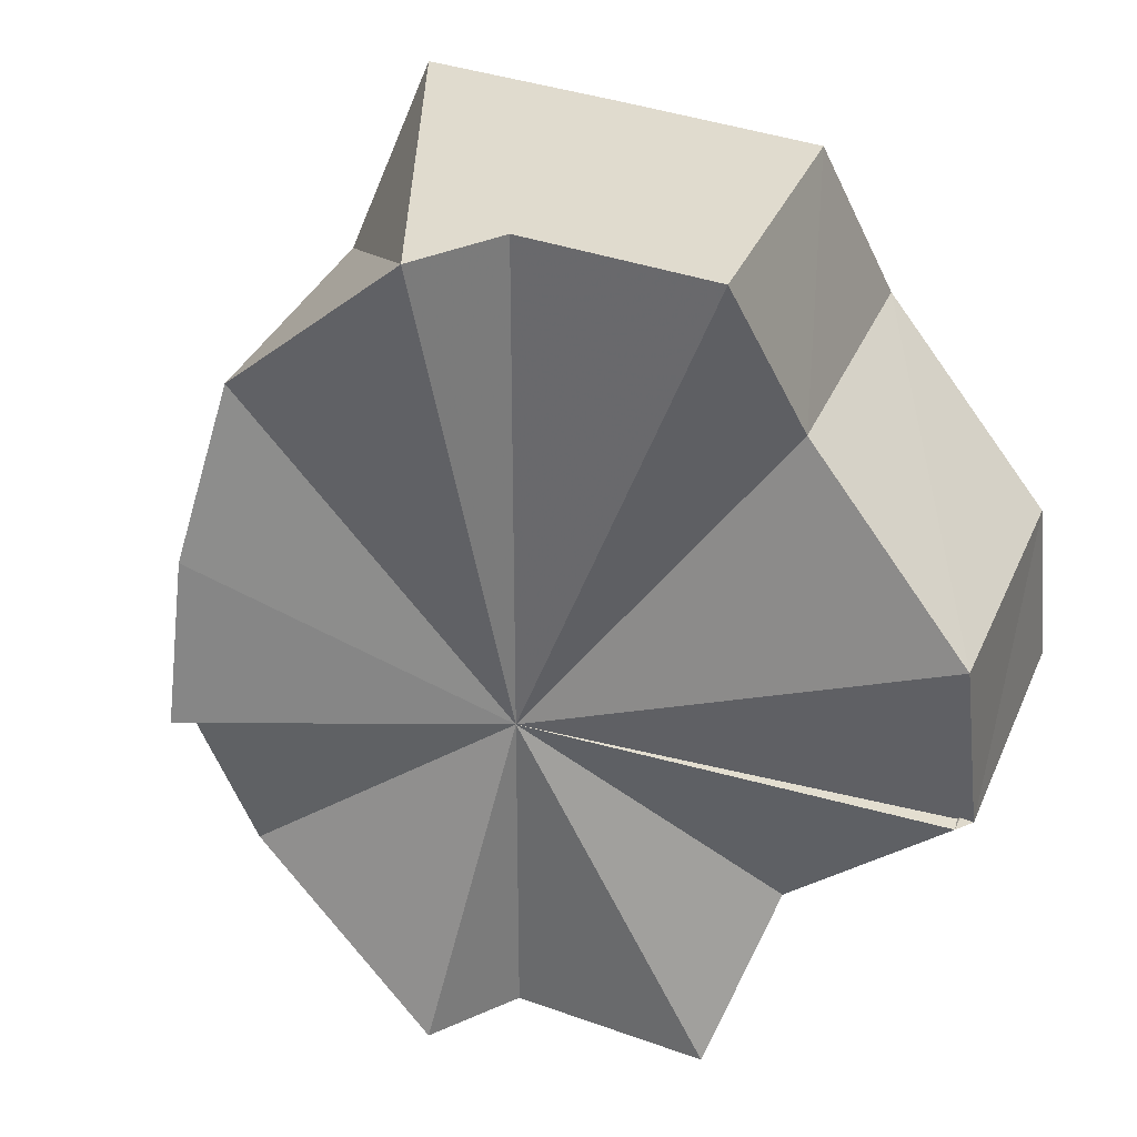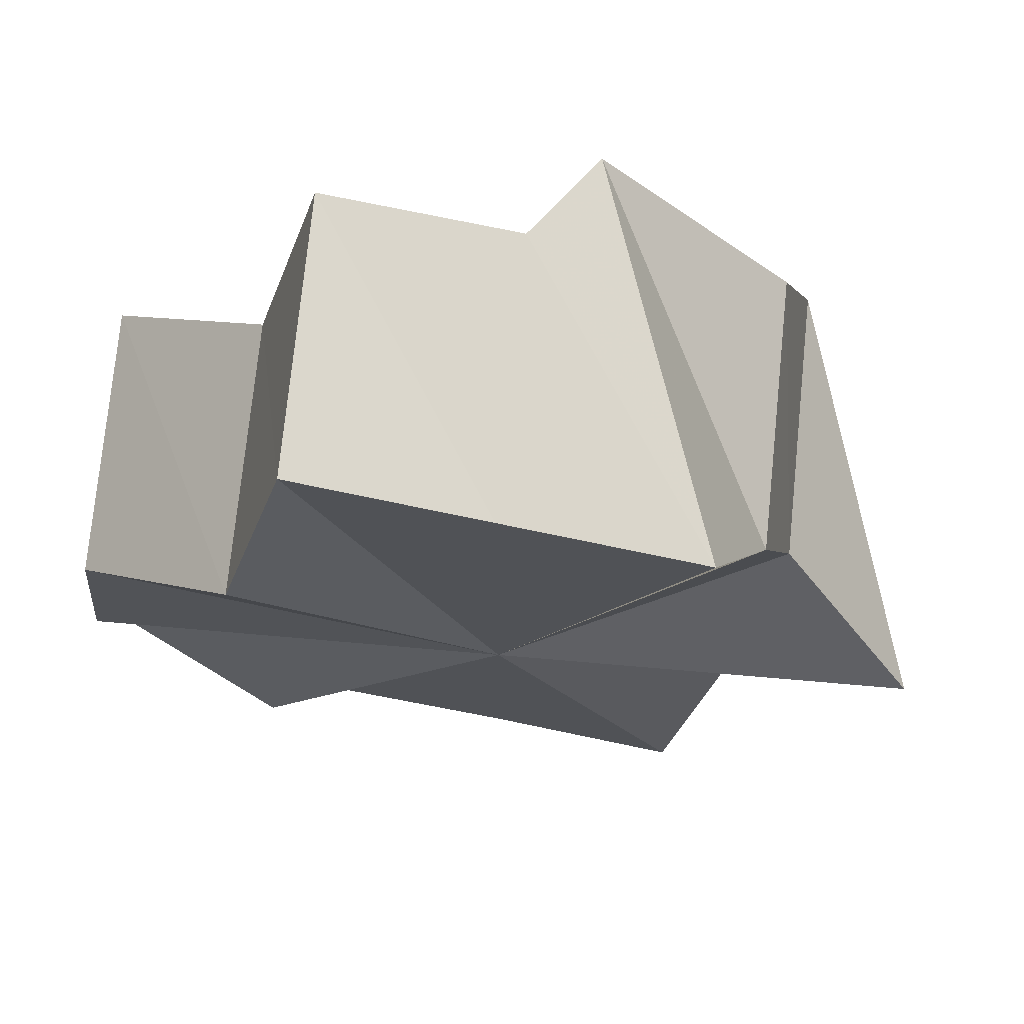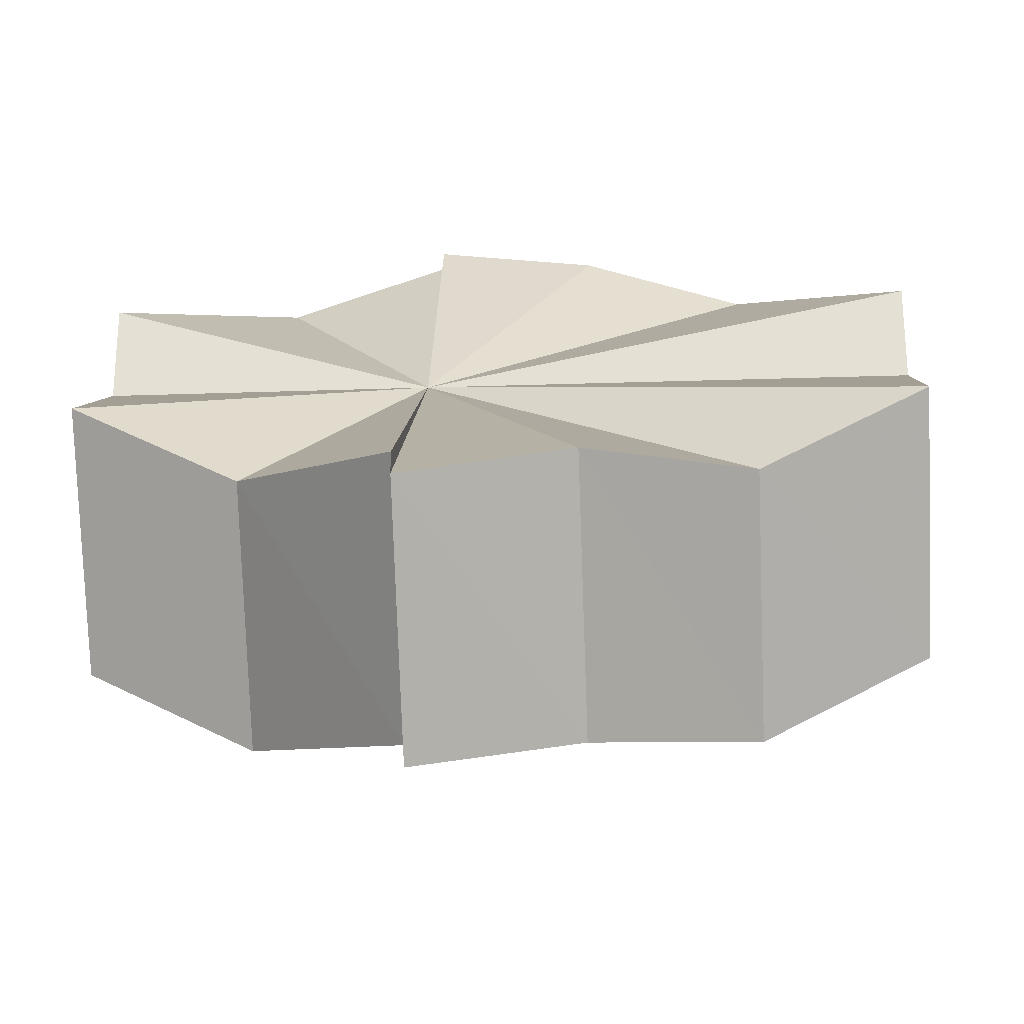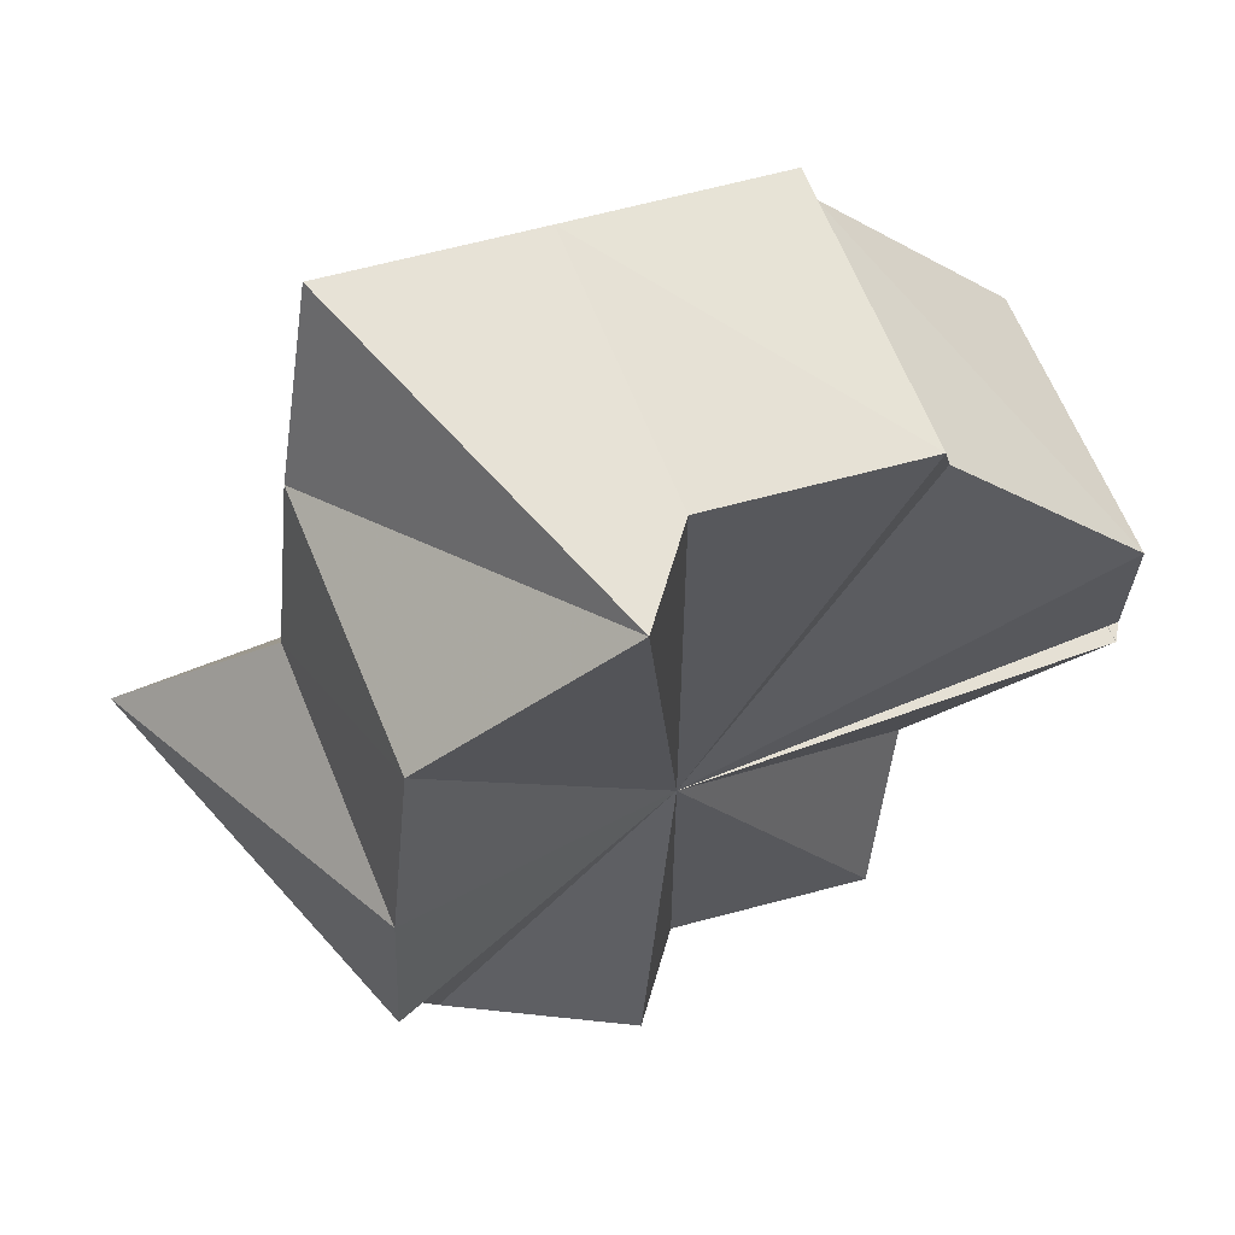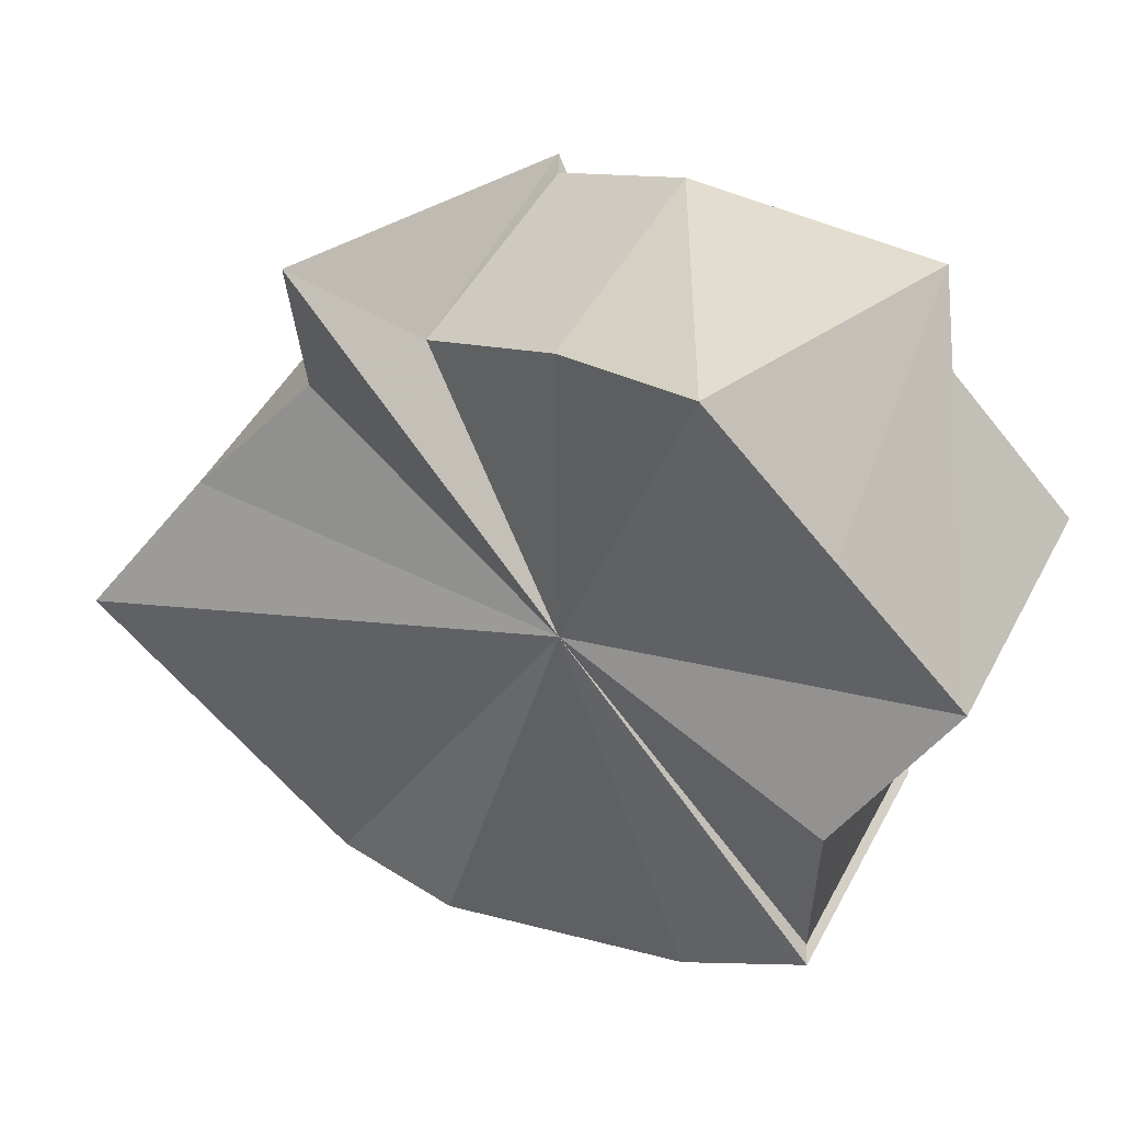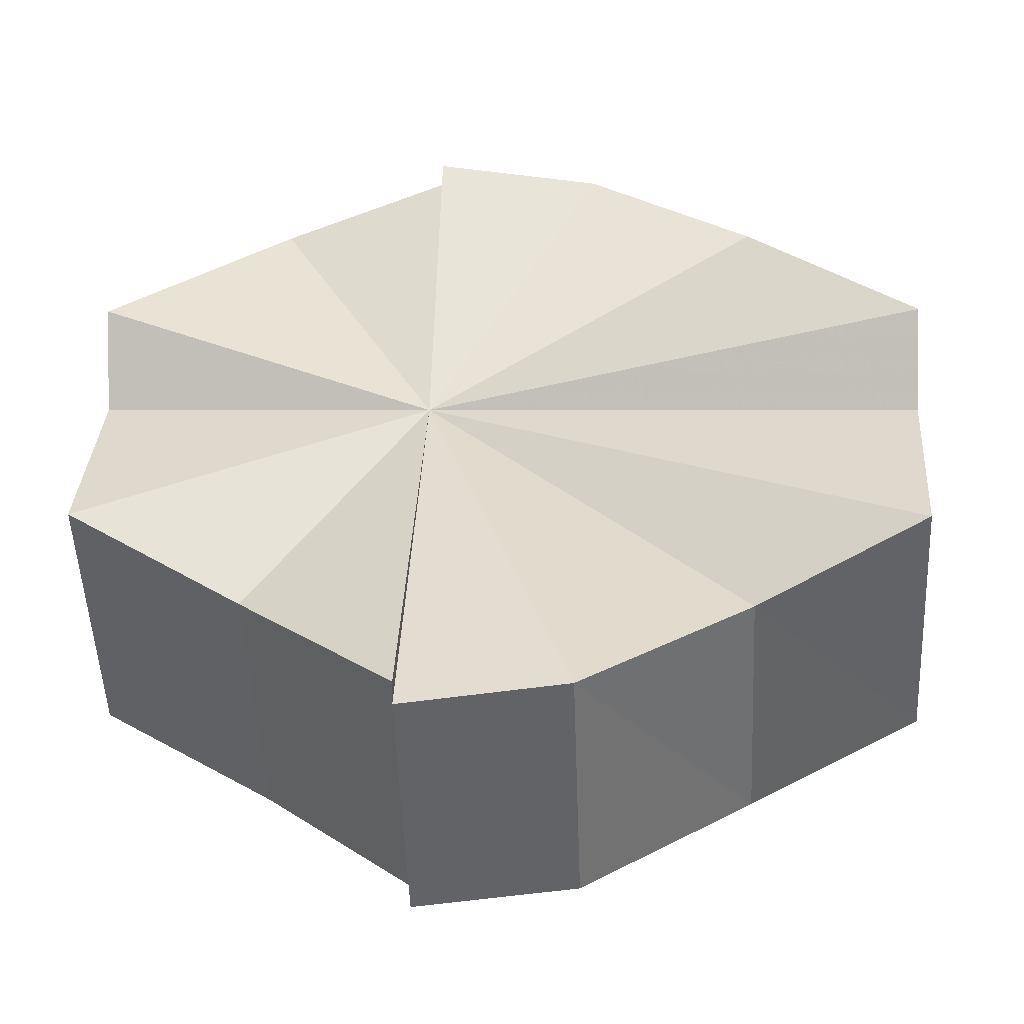
<metadata>
{"format":"obj","ext":"obj","renderer":"f3d","projection":"perspective","resolution":1024,"background":"white","views":[{"elev":33.7,"azim":58.2,"up":"+Y"},{"elev":73.6,"azim":-136.5,"up":"+Y"},{"elev":-25.9,"azim":93.2,"up":"+Z"},{"elev":63.3,"azim":16.2,"up":"+Y"},{"elev":-16.3,"azim":-44.1,"up":"+Z"},{"elev":1.8,"azim":93.8,"up":"+Z"}]}
</metadata>
<code>
o 31032
v 2175 1876 7.992
v 2175 1876 7.994
v 2175 1876 7.98
v 2175 1876 7.98
v 2175 1876 7.994
v 2175 1876 7.981
v 2175 1876 7.997
v 2175 1876 8.008
v 2175 1876 7.994
v 2175 1876 8.023
v 2175 1876 8.025
v 2175 1876 8.002
v 2175 1876 7.984
v 2175 1876 8.008
v 2175 1876 8.02
v 2175 1876 7.984
v 2175 1876 7.989
v 2175 1876 7.981
v 2175 1876 8.008
v 2175 1876 7.996
v 2175 1876 8.015
v 2175 1876 8.002
v 2175 1876 7.996
v 2175 1876 7.98
v 2175 1876 8.01
v 2175 1876 8.012
v 2175 1876 8.025
v 2175 1876 8.023
v 2175 1876 8.02
v 2175 1876 8.01
v 2175 1876 8.012
v 2175 1876 8.023
v 2175 1876 8.015
v 2175 1876 8.007
v 2175 1876 8.02
v 2175 1876 8.008
v 2175 1876 8.002
v 2175 1876 8.002
v 2175 1876 7.996
v 2175 1876 7.996
v 2175 1876 7.996
v 2175 1876 8.012
v 2175 1876 7.981
v 2175 1876 7.984
v 2175 1876 7.989
v 2175 1876 7.996
v 2175 1876 8.002
v 2175 1876 8.007
v 2175 1876 8.002
v 2175 1876 7.996
v 2175 1876 7.989
v 2175 1876 7.984
v 2175 1876 7.981
v 2175 1876 7.996
v 2175 1876 7.98
v 2175 1876 7.981
v 2175 1876 7.992
v 2175 1876 7.984
v 2175 1876 7.994
v 2175 1876 7.989
v 2175 1876 7.997
v 2175 1876 8.002
v 2175 1876 7.989
v 2175 1876 7.996
v 2175 1876 8.002
v 2175 1876 8.008
v 2175 1876 8.007
v 2175 1876 8.015
v 2175 1876 7.994
v 2175 1876 7.997
v 2175 1876 8.008
v 2175 1876 7.992
v 2175 1876 8.025
v 2175 1876 8.023
v 2175 1876 8.025
v 2175 1876 8.01
v 2175 1876 8.025
v 2175 1876 8.012
v 2175 1876 8.007
v 2175 1876 8.01
v 2175 1876 8.02
v 2175 1876 8.023
v 2175 1876 8.002
v 2175 1876 8.02
v 2175 1876 8.015
v 2175 1876 8.008
v 2175 1876 7.996
v 2175 1876 8.002
v 2175 1876 7.989
v 2175 1876 7.997
v 2175 1876 7.994
v 2175 1876 7.984
v 2175 1876 7.992
v 2175 1876 7.981
v 2175 1876 8.008
v 2175 1876 7.994
v 2175 1876 7.992
v 2175 1876 8.008
v 2175 1876 8.002
v 2175 1876 8.015
v 2175 1876 8.02
v 2175 1876 8.023
v 2175 1876 8.002
v 2175 1876 8.008
v 2175 1876 8.015
f 1 2 3
f 4 5 6
f 5 7 6
f 8 7 9
f 8 10 11
f 7 12 13
f 14 12 7
f 14 15 10
f 16 12 17
f 18 7 16
f 17 19 20
f 20 21 22
f 23 24 18
f 23 25 26
f 27 28 26
f 28 29 30
f 31 32 30
f 29 33 34
f 30 35 34
f 33 36 37
f 36 38 39
f 40 30 34
f 41 42 30
f 41 43 44
f 40 44 45
f 40 45 46
f 40 46 47
f 40 48 49
f 40 49 50
f 40 50 51
f 40 51 52
f 40 52 53
f 54 53 55
f 56 57 55
f 58 59 56
f 60 61 58
f 62 61 63
f 64 62 60
f 14 61 62
f 65 66 64
f 67 68 65
f 14 69 70
f 71 72 69
f 71 73 74
f 74 75 76
f 76 77 78
f 79 74 76
f 54 79 80
f 81 82 79
f 83 84 79
f 40 83 79
f 85 81 83
f 86 85 87
f 88 86 89
f 90 91 92
f 91 93 94
f 95 96 97
f 14 98 99
f 14 100 98
f 14 101 100
f 14 102 101
f 14 103 104
f 14 104 105
f 14 105 15

</code>
